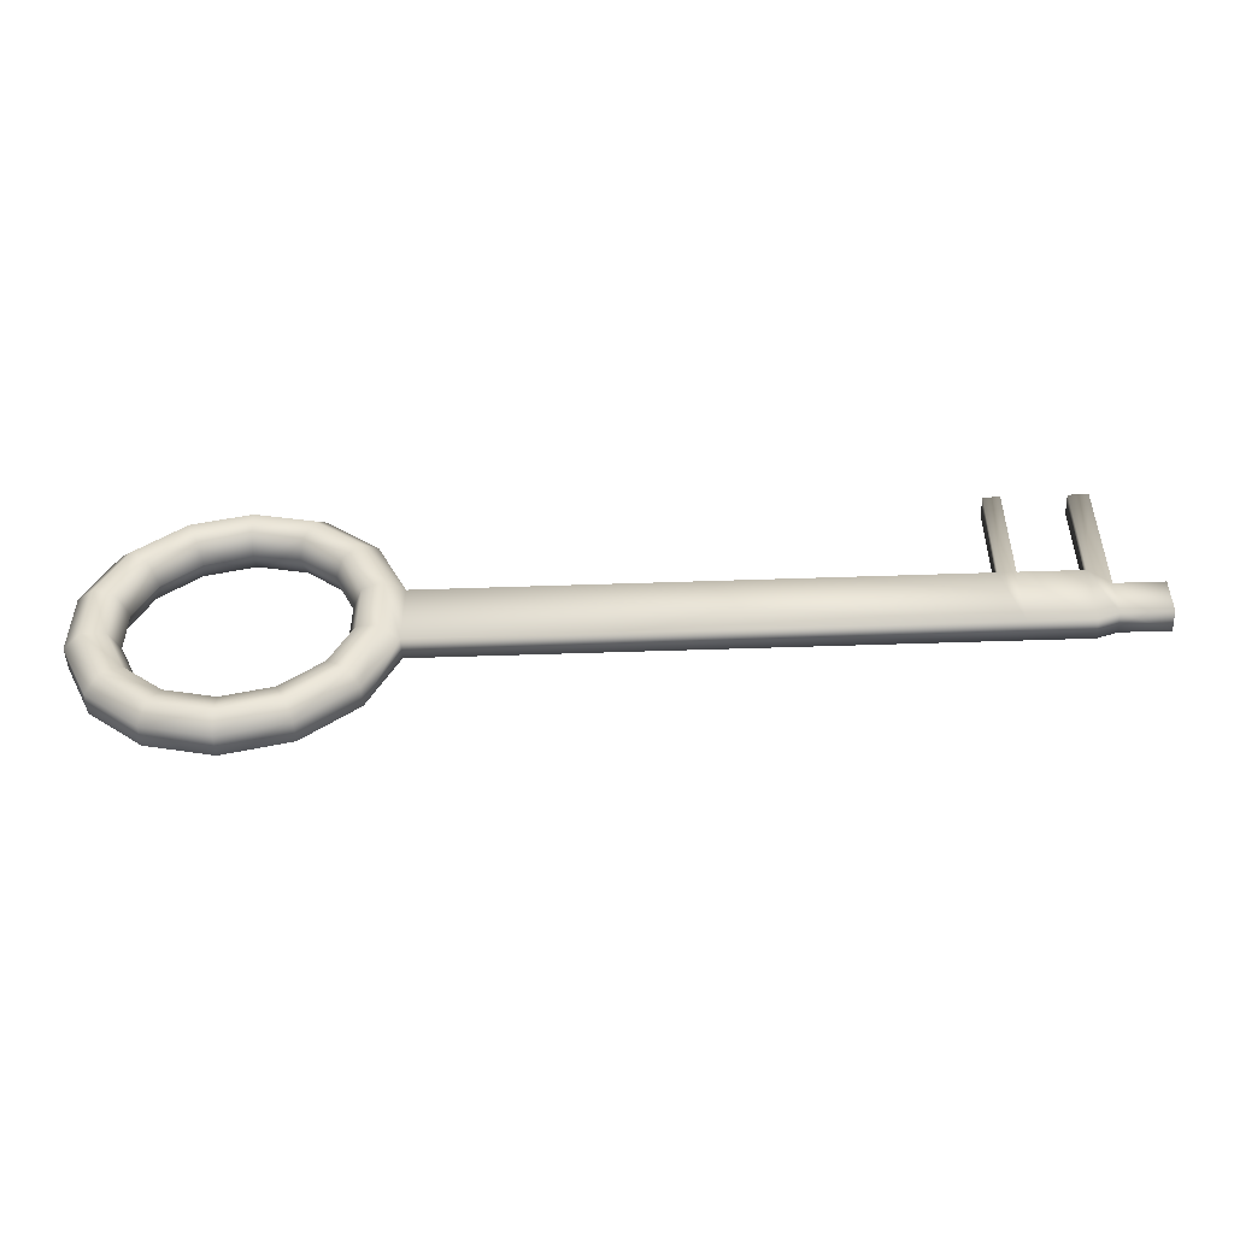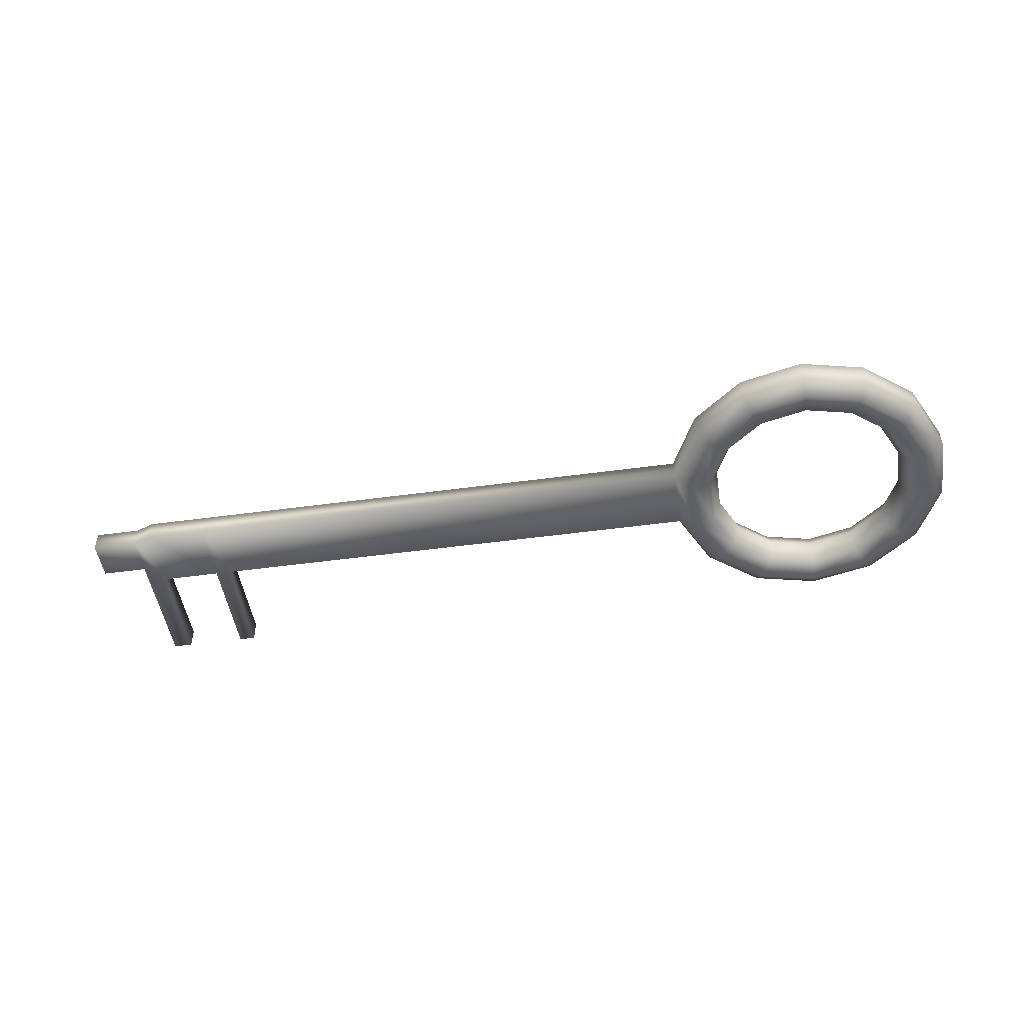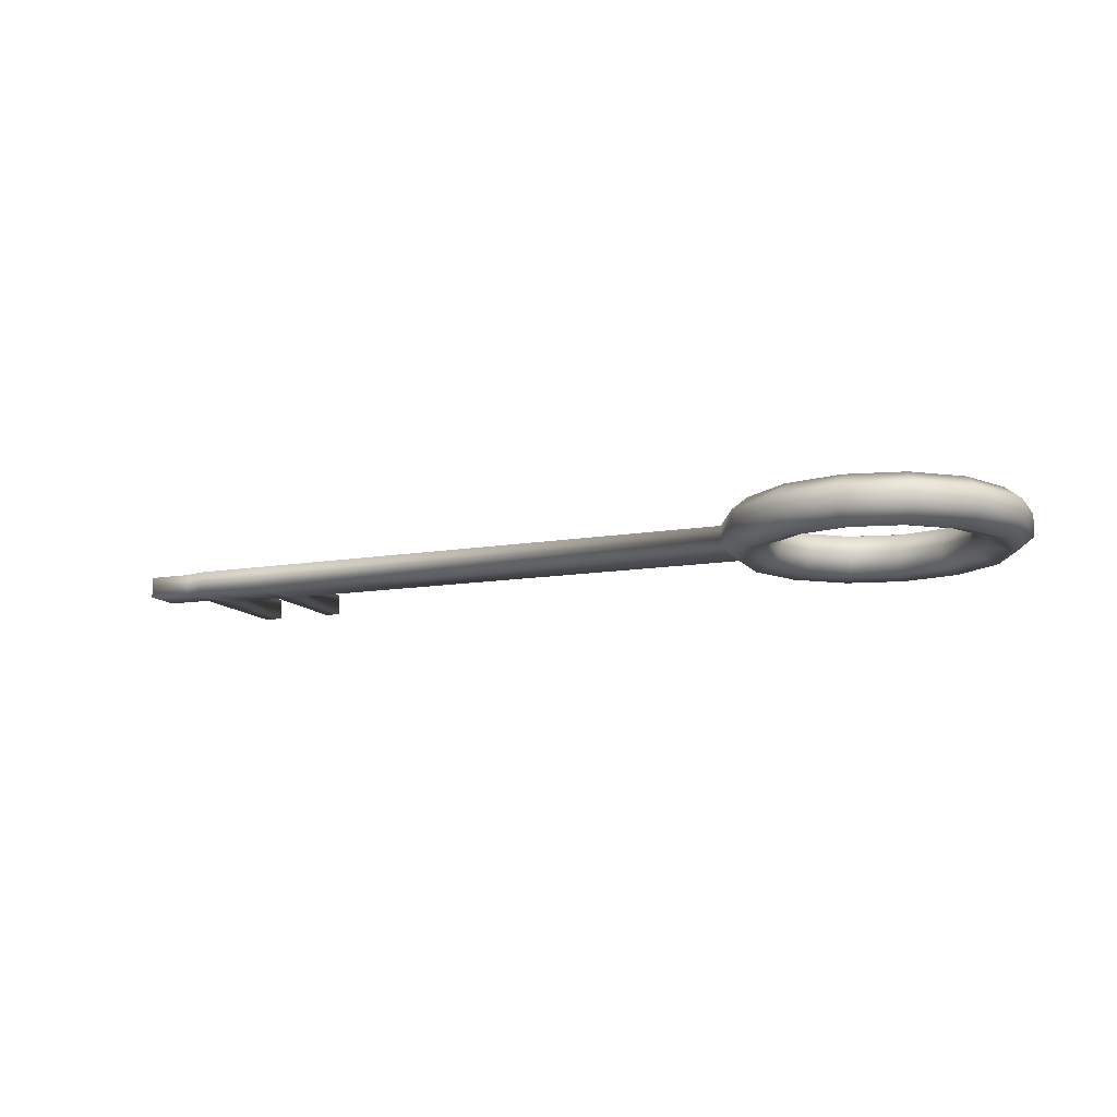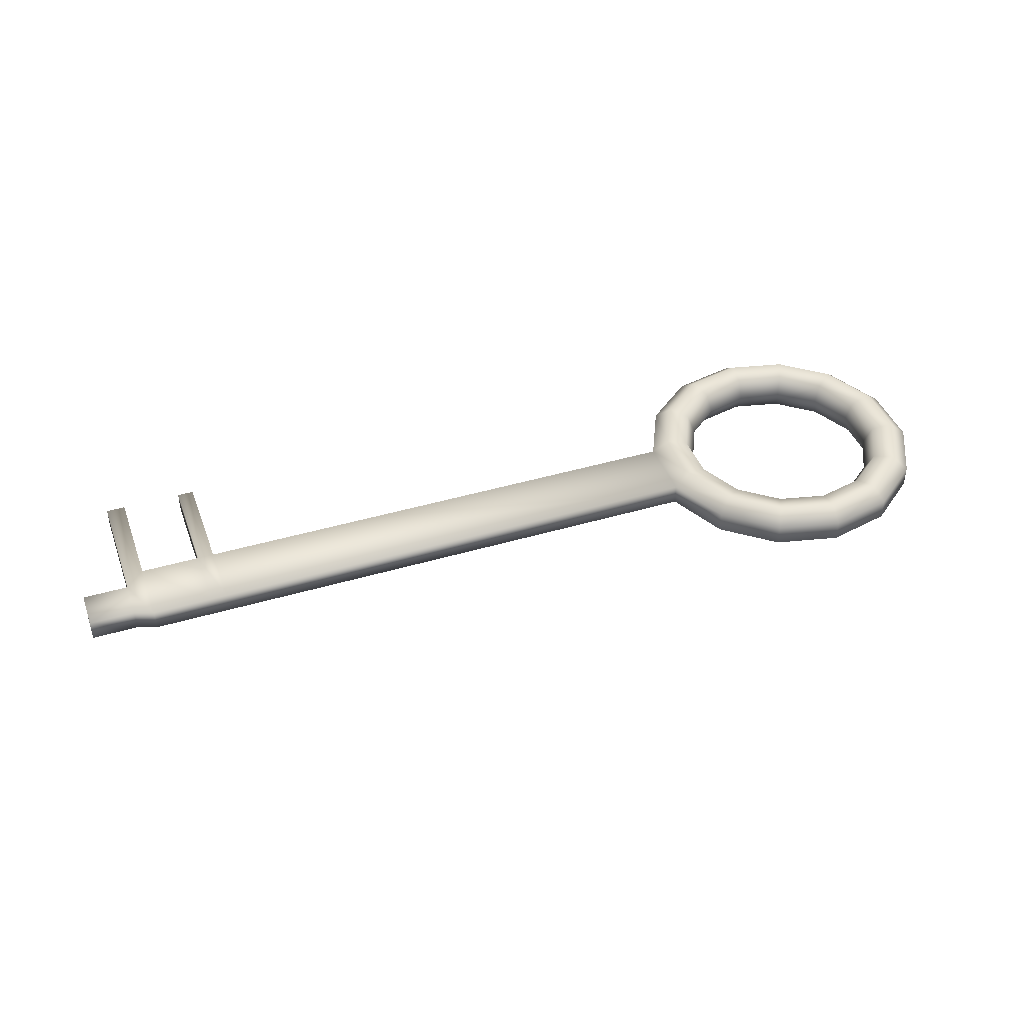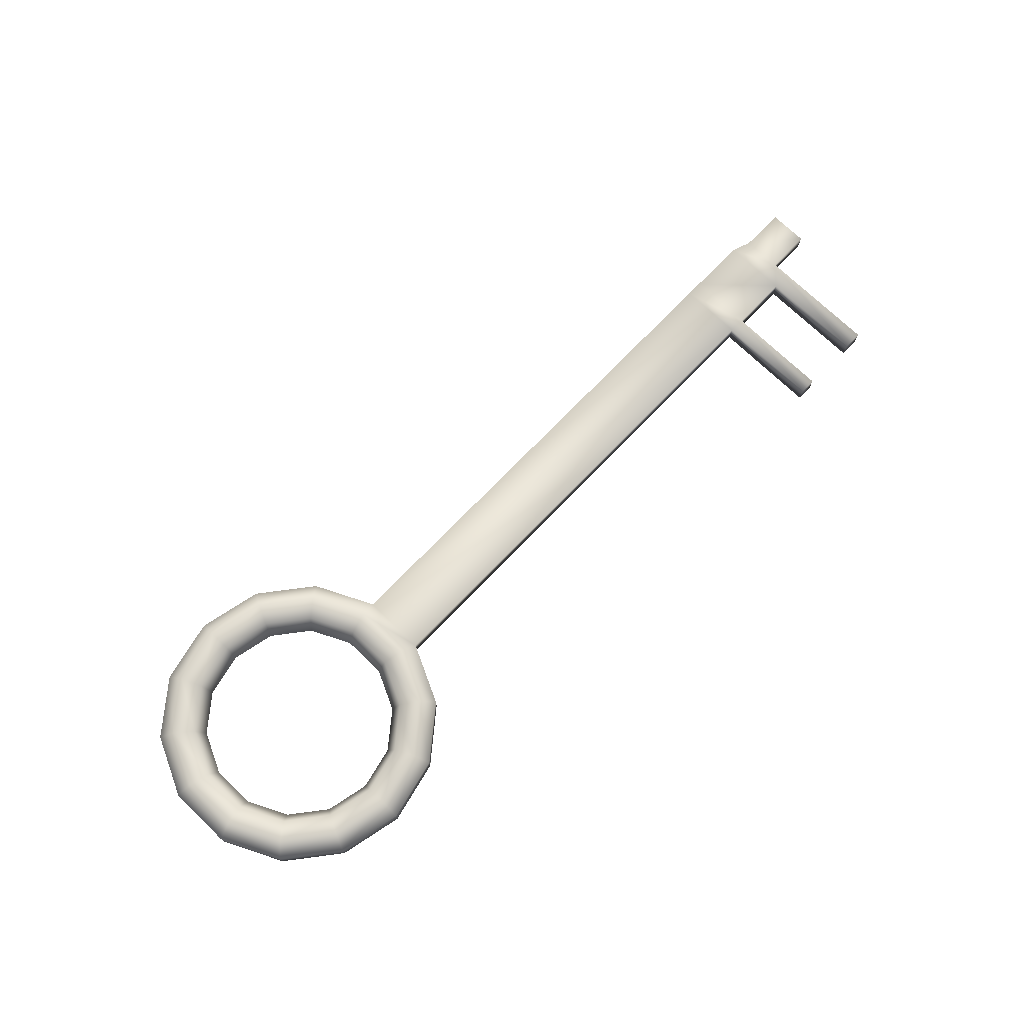
<metadata>
{"format":"obj","ext":"obj","renderer":"f3d","projection":"perspective","resolution":1024,"background":"white","views":[{"elev":-50.0,"azim":2.3,"up":"+Z"},{"elev":-48.8,"azim":-171.2,"up":"+Y"},{"elev":-12.2,"azim":-157.8,"up":"+Y"},{"elev":42.2,"azim":160.6,"up":"+Y"},{"elev":72.7,"azim":-45.9,"up":"+Y"}]}
</metadata>
<code>
g default
v 0.6242 0 -0.5003
v 0.3453 0 -0.7216
v -0.001994 0 -0.8
v -0.3489 0 -0.7199
v -0.6267 0 -0.4972
v -0.7804 0 -0.1761
v -0.7795 0 0.18
v -0.6242 0 0.5003
v -0.3453 0 0.7216
v 0.001995 0 0.8
v 0.3489 0 0.7199
v 0.6267 0 0.4972
v 0.7804 0 0.1761
v 0.7795 0 -0.18
v 0.683 0.1564 -0.5474
v 0.3778 0.1564 -0.7896
v -0.002182 0.1564 -0.8753
v -0.3817 0.1564 -0.7877
v -0.6857 0.1564 -0.544
v -0.8538 0.1564 -0.1926
v -0.8529 0.1564 0.1969
v -0.683 0.1564 0.5474
v -0.3778 0.1564 0.7896
v 0.002182 0.1564 0.8753
v 0.3817 0.1564 0.7877
v 0.6857 0.1564 0.544
v 0.8538 0.1564 0.1926
v 0.8529 0.1564 -0.1969
v 0.815 0.195 -0.6533
v 0.4508 0.195 -0.9422
v -0.002604 0.195 -1.045
v -0.4555 0.195 -0.9399
v -0.8182 0.195 -0.6492
v -1.019 0.195 -0.2299
v -1.018 0.195 0.235
v -0.815 0.195 0.6533
v -0.4508 0.195 0.9422
v 0.002604 0.195 1.045
v 0.4555 0.195 0.9399
v 0.8182 0.195 0.6492
v 1.019 0.195 0.2299
v 1.018 0.195 -0.235
v 0.9209 0.08678 -0.7381
v 0.5094 0.08678 -1.065
v -0.002942 0.08678 -1.18
v -0.5147 0.08678 -1.062
v -0.9245 0.08678 -0.7335
v -1.151 0.08678 -0.2597
v -1.15 0.08678 0.2655
v -0.9209 0.08678 0.7381
v -0.5094 0.08678 1.065
v 0.002942 0.08678 1.18
v 0.5147 0.08678 1.062
v 0.9245 0.08678 0.7335
v 1.151 0.08678 0.2597
v 1.15 0.08678 -0.2655
v 0.9209 -0.08678 -0.7381
v 0.5094 -0.08678 -1.065
v -0.002942 -0.08678 -1.18
v -0.5147 -0.08678 -1.062
v -0.9245 -0.08678 -0.7335
v -1.151 -0.08678 -0.2597
v -1.15 -0.08678 0.2655
v -0.9209 -0.08678 0.7381
v -0.5094 -0.08678 1.065
v 0.002942 -0.08678 1.18
v 0.5147 -0.08678 1.062
v 0.9245 -0.08678 0.7335
v 1.151 -0.08678 0.2597
v 1.15 -0.08678 -0.2655
v 0.815 -0.195 -0.6533
v 0.4508 -0.195 -0.9422
v -0.002604 -0.195 -1.045
v -0.4555 -0.195 -0.9399
v -0.8182 -0.195 -0.6492
v -1.019 -0.195 -0.2299
v -1.018 -0.195 0.235
v -0.815 -0.195 0.6533
v -0.4508 -0.195 0.9422
v 0.002604 -0.195 1.045
v 0.4555 -0.195 0.9399
v 0.8182 -0.195 0.6492
v 1.019 -0.195 0.2299
v 1.018 -0.195 -0.235
v 0.683 -0.1564 -0.5474
v 0.3778 -0.1564 -0.7896
v -0.002182 -0.1564 -0.8753
v -0.3817 -0.1564 -0.7877
v -0.6857 -0.1564 -0.544
v -0.8538 -0.1564 -0.1926
v -0.8529 -0.1564 0.1969
v -0.683 -0.1564 0.5474
v -0.3778 -0.1564 0.7896
v 0.002182 -0.1564 0.8753
v 0.3817 -0.1564 0.7877
v 0.6857 -0.1564 0.544
v 0.8538 -0.1564 0.1926
v 0.8529 -0.1564 -0.1969
v 6.019 0.08678 0.09634
v 6.018 0.08678 -0.2222
v 6.019 -0.08678 0.09634
v 6.018 -0.08678 -0.2222
v 5.866 0.08678 0.248
v 5.864 0.08678 -0.2772
v 5.864 -0.08678 -0.2772
v 5.866 -0.08678 0.248
v 5.254 0.08678 0.2495
v 5.253 0.08678 -0.2757
v 5.253 -0.08678 -0.2757
v 5.254 -0.08678 0.2495
v 5.384 0.08678 0.2492
v 5.383 0.08678 -0.276
v 5.383 -0.08678 -0.276
v 5.384 -0.08678 0.2492
v 5.868 -0.08678 1.11
v 5.868 0.08678 1.11
v 6.021 -0.08678 1.11
v 6.021 0.08678 1.11
v 5.256 -0.08678 1.112
v 5.256 0.08678 1.112
v 5.386 -0.08678 1.111
v 5.386 0.08678 1.111
v 6.387 0.08678 0.09542
v 6.386 0.08678 -0.2231
v 6.387 -0.08678 0.09542
v 6.386 -0.08678 -0.2231
g pTorus1
f 2 1 15 16
f 3 2 16 17
f 4 3 17 18
f 5 4 18 19
f 6 5 19 20
f 7 6 20 21
f 8 7 21 22
f 9 8 22 23
f 10 9 23 24
f 11 10 24 25
f 12 11 25 26
f 13 12 26 27
f 14 13 27 28
f 1 14 28 15
f 16 15 29 30
f 17 16 30 31
f 18 17 31 32
f 19 18 32 33
f 20 19 33 34
f 21 20 34 35
f 22 21 35 36
f 23 22 36 37
f 24 23 37 38
f 25 24 38 39
f 26 25 39 40
f 27 26 40 41
f 28 27 41 42
f 15 28 42 29
f 30 29 43 44
f 31 30 44 45
f 32 31 45 46
f 33 32 46 47
f 34 33 47 48
f 35 34 48 49
f 36 35 49 50
f 37 36 50 51
f 38 37 51 52
f 39 38 52 53
f 40 39 53 54
f 41 40 54 55
f 42 41 55 56
f 29 42 56 43
f 44 43 57 58
f 45 44 58 59
f 46 45 59 60
f 47 46 60 61
f 48 47 61 62
f 49 48 62 63
f 50 49 63 64
f 51 50 64 65
f 52 51 65 66
f 53 52 66 67
f 54 53 67 68
f 55 54 68 69
f 124 123 125 126
f 43 56 70 57
f 58 57 71 72
f 59 58 72 73
f 60 59 73 74
f 61 60 74 75
f 62 61 75 76
f 63 62 76 77
f 64 63 77 78
f 65 64 78 79
f 66 65 79 80
f 67 66 80 81
f 68 67 81 82
f 69 68 82 83
f 70 69 83 84
f 57 70 84 71
f 72 71 85 86
f 73 72 86 87
f 74 73 87 88
f 75 74 88 89
f 76 75 89 90
f 77 76 90 91
f 78 77 91 92
f 79 78 92 93
f 80 79 93 94
f 81 80 94 95
f 82 81 95 96
f 83 82 96 97
f 84 83 97 98
f 71 84 98 85
f 86 85 1 2
f 87 86 2 3
f 88 87 3 4
f 89 88 4 5
f 90 89 5 6
f 91 90 6 7
f 92 91 7 8
f 93 92 8 9
f 94 93 9 10
f 95 94 10 11
f 96 95 11 12
f 97 96 12 13
f 98 97 13 14
f 85 98 14 1
f 56 55 107 108
f 55 69 110 107
f 69 70 109 110
f 70 56 108 109
f 104 103 99 100
f 105 104 100 102
f 106 105 102 101
f 116 115 117 118
f 108 107 111 112
f 109 108 112 113
f 110 109 113 114
f 120 119 121 122
f 112 111 103 104
f 113 112 104 105
f 114 113 105 106
f 111 114 106 103
f 103 106 115 116
f 106 101 117 115
f 101 99 118 117
f 99 103 116 118
f 107 110 119 120
f 110 114 121 119
f 114 111 122 121
f 111 107 120 122
f 100 99 123 124
f 99 101 125 123
f 101 102 126 125
f 102 100 124 126

</code>
